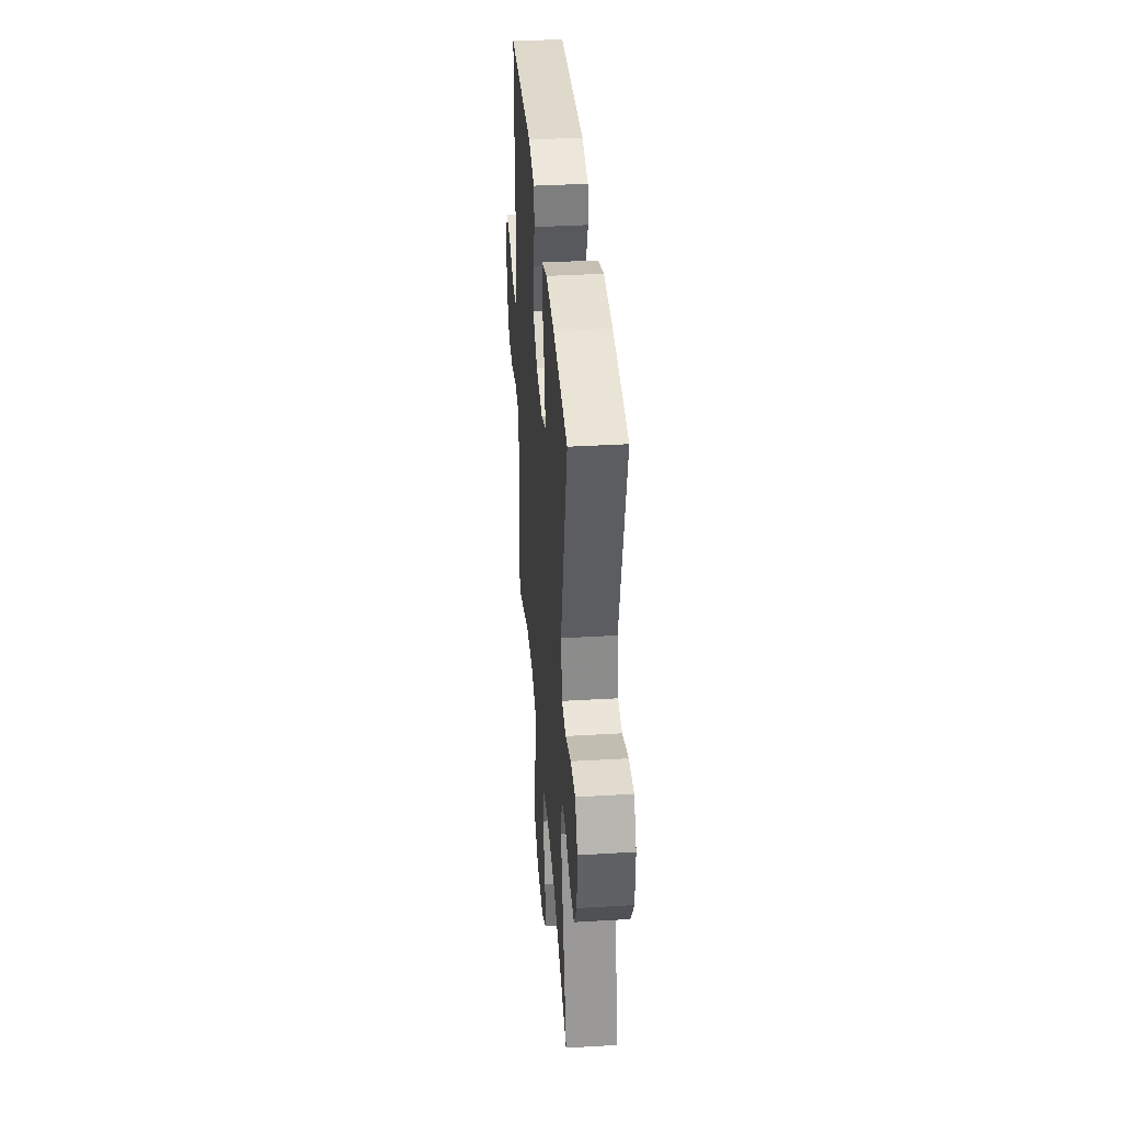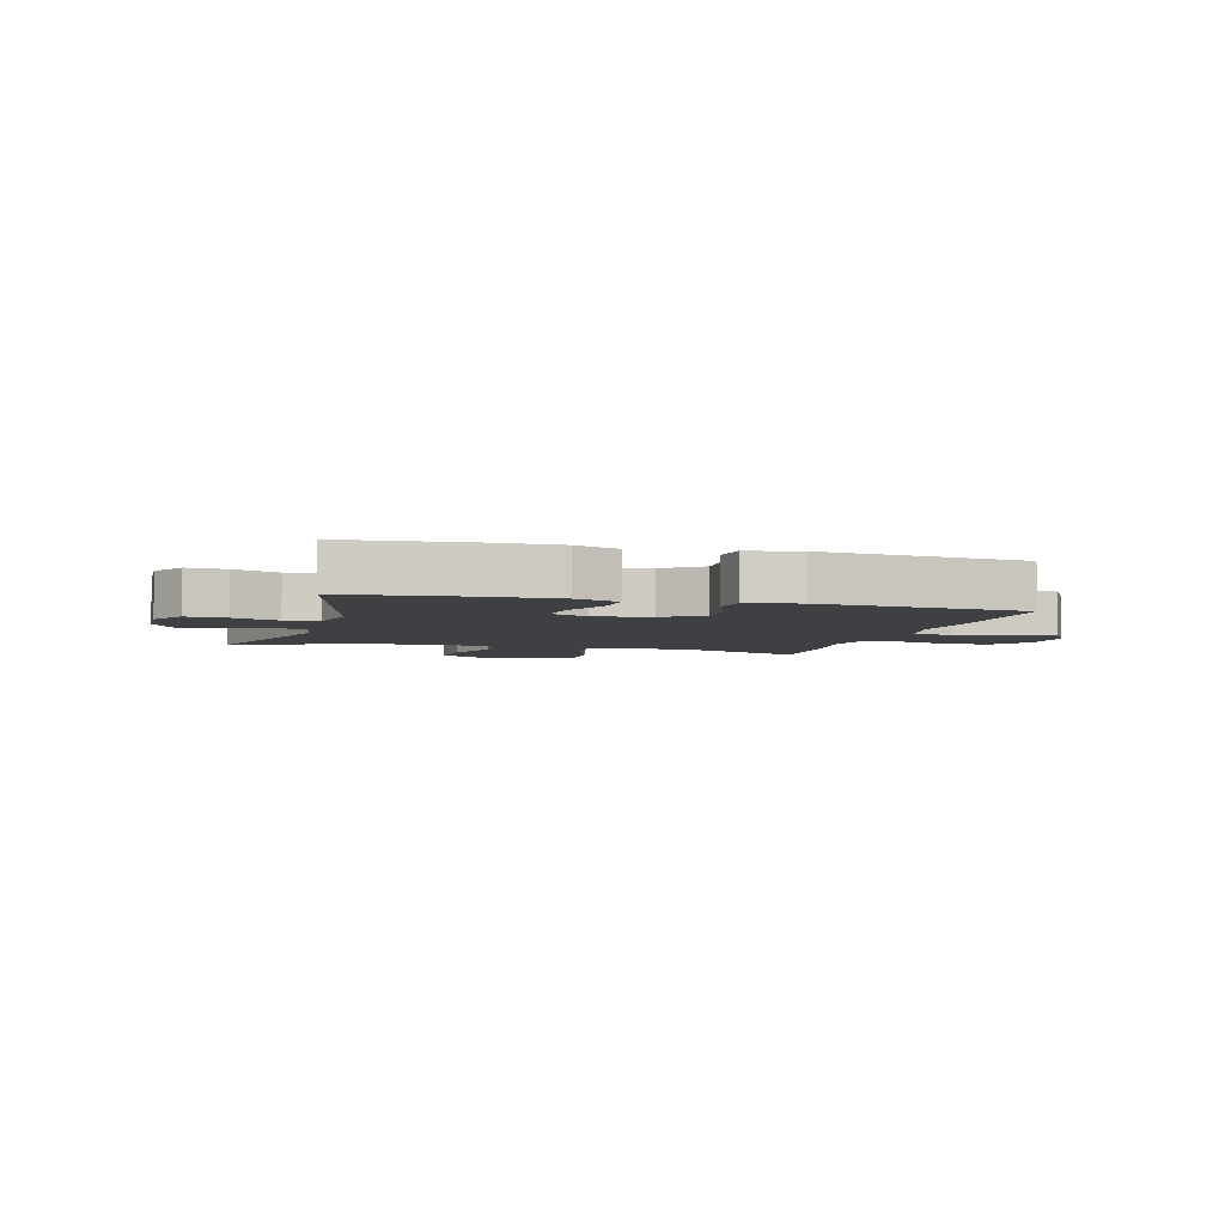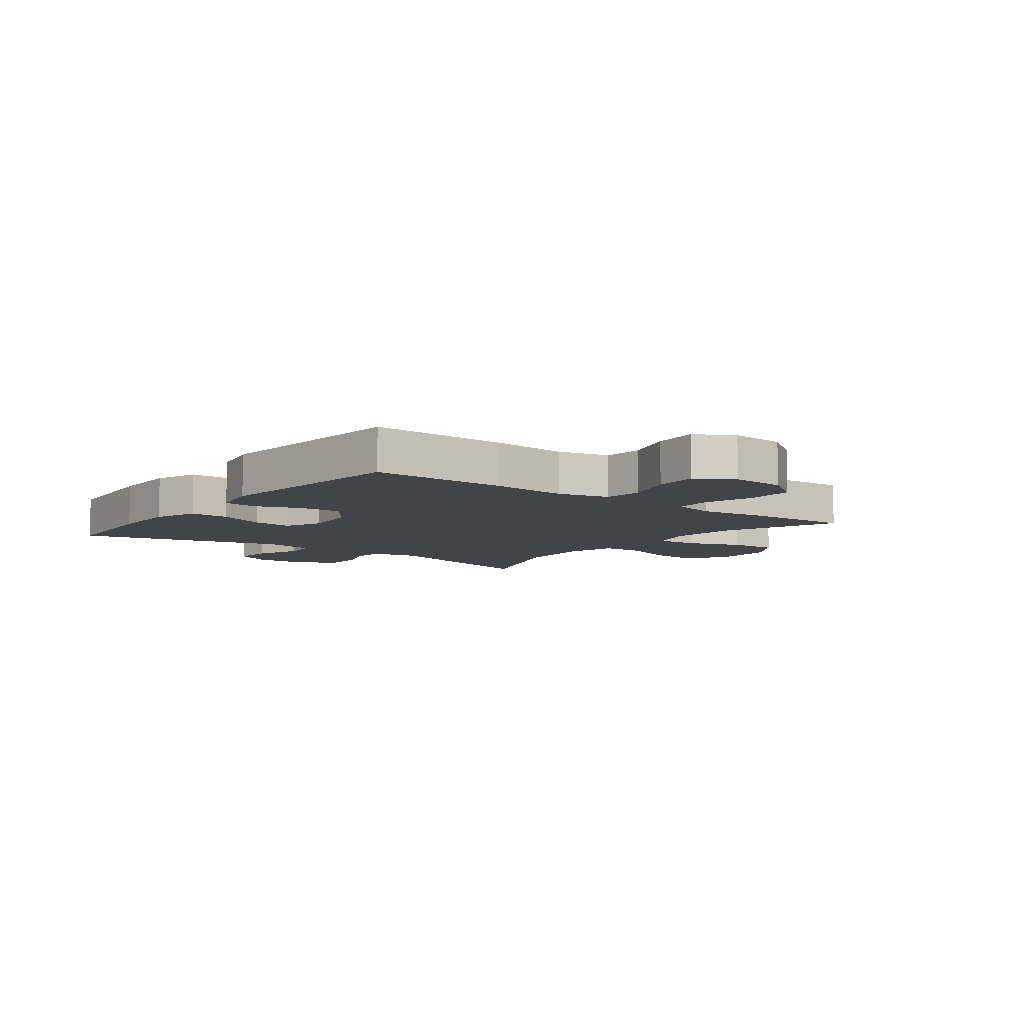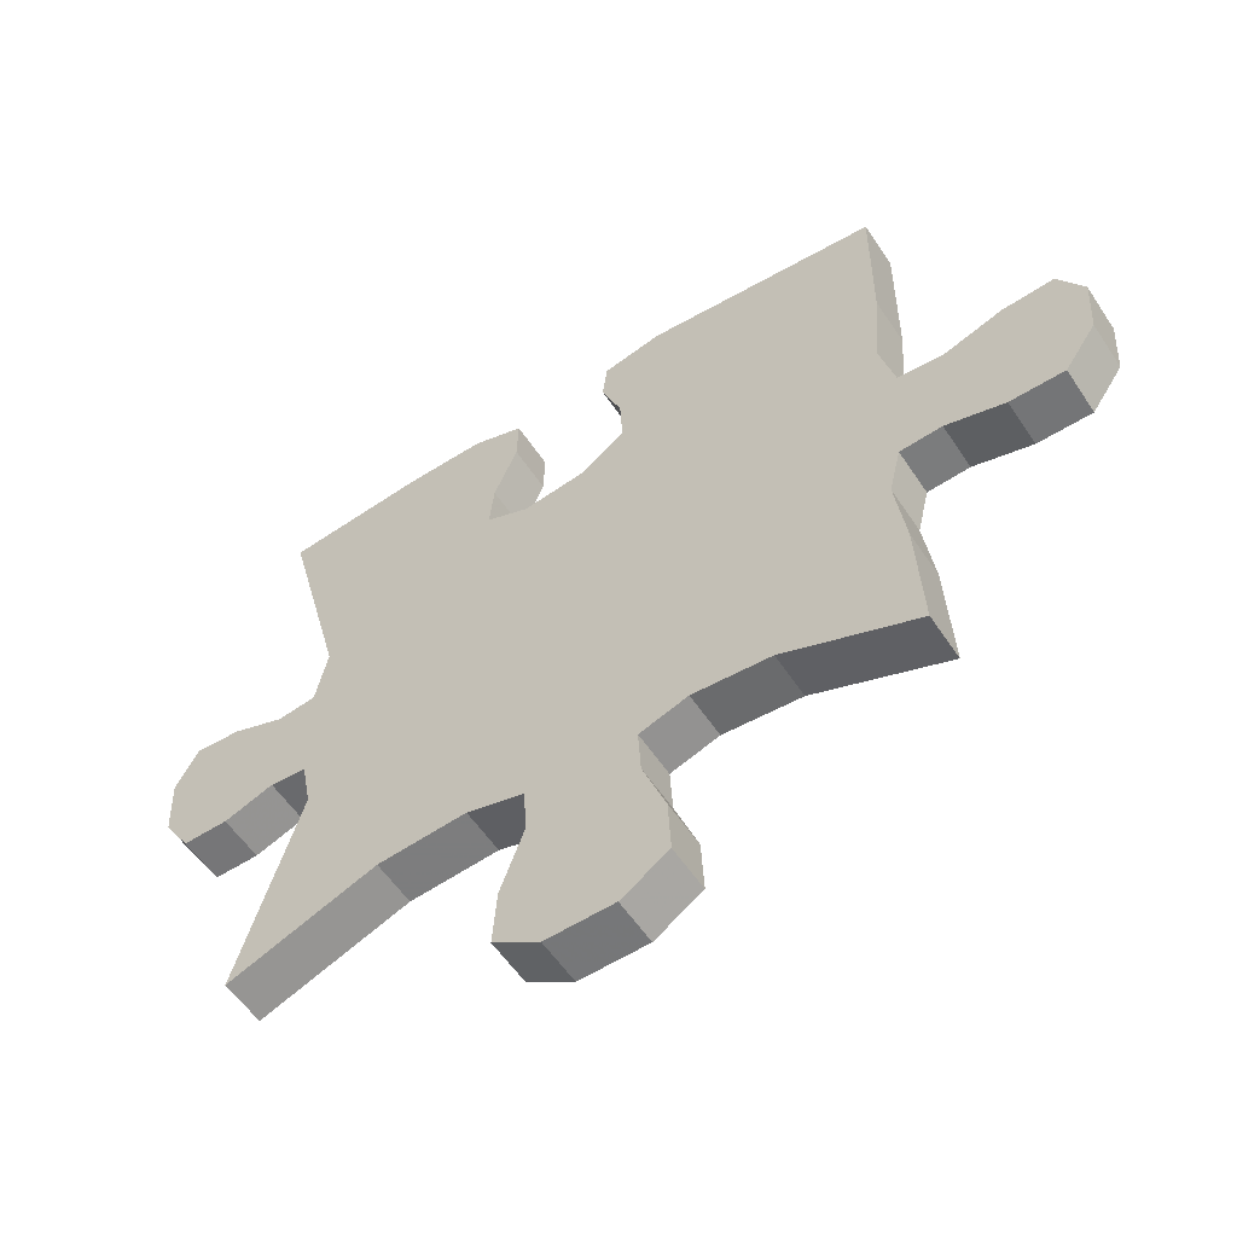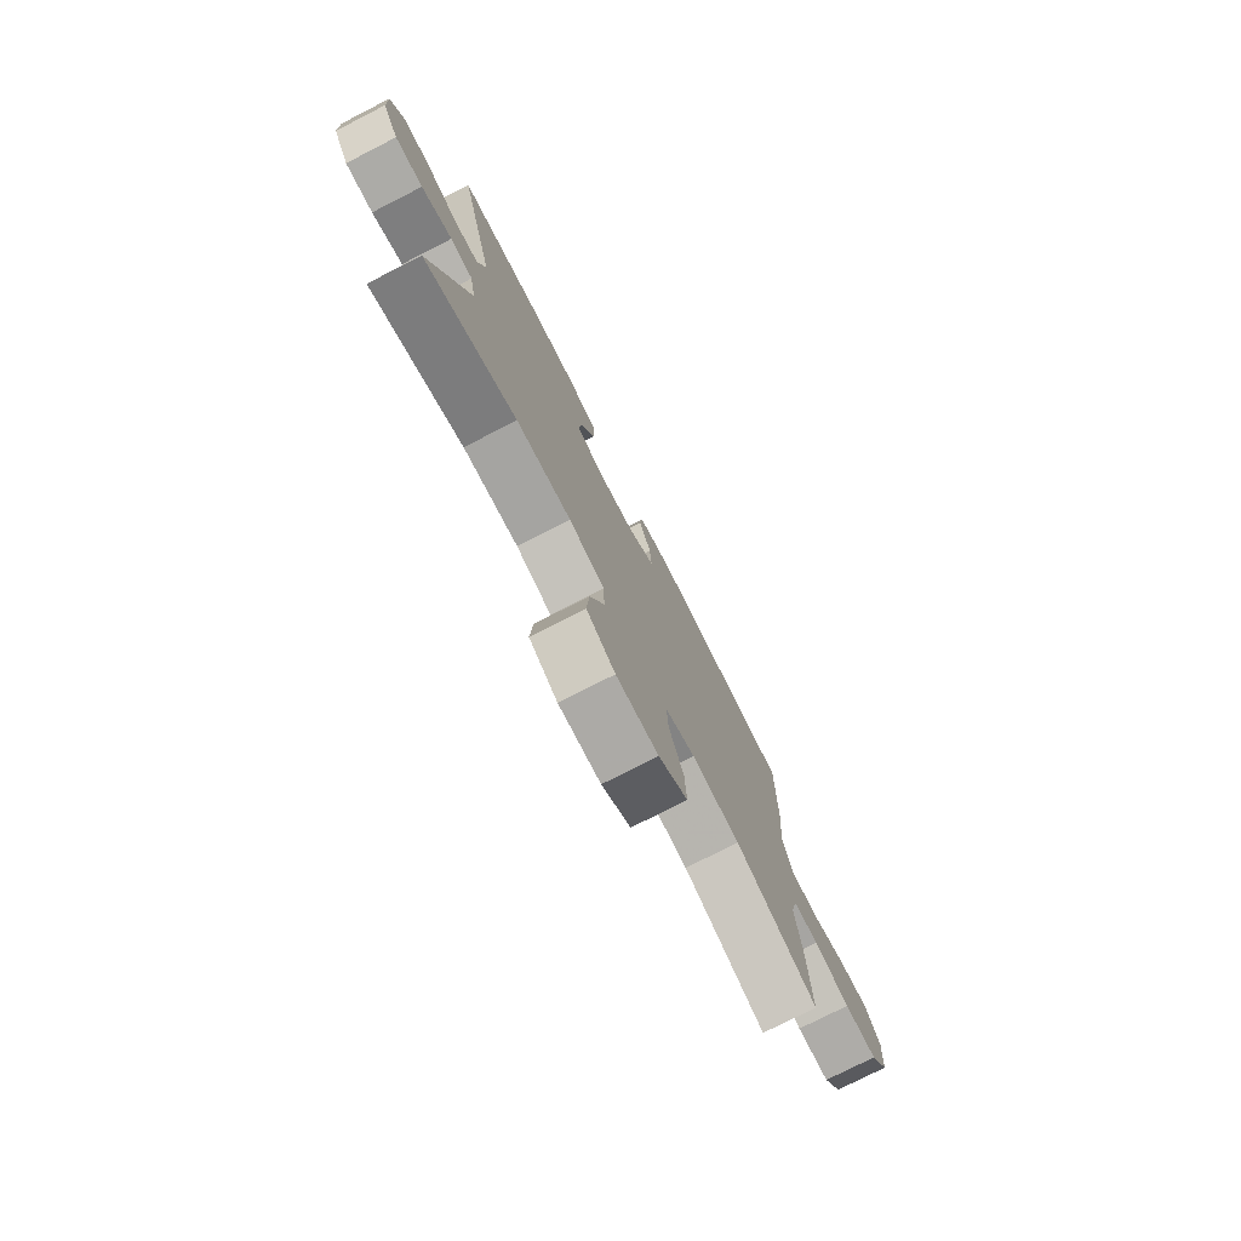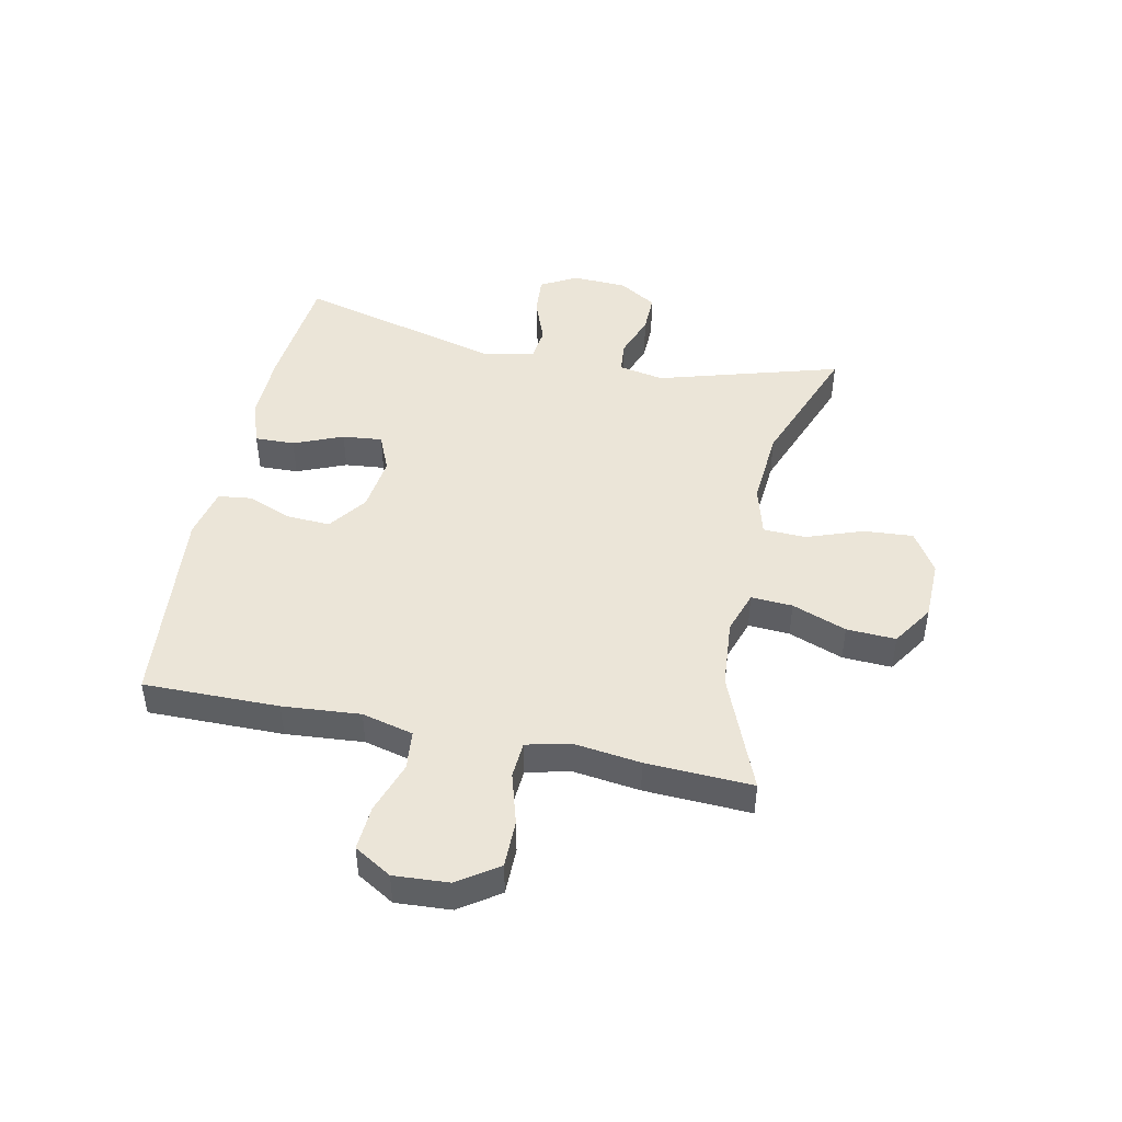
<metadata>
{"format":"obj","ext":"obj","renderer":"f3d","projection":"perspective","resolution":1024,"background":"white","views":[{"elev":37.9,"azim":-94.3,"up":"+Z"},{"elev":-4.6,"azim":-15.7,"up":"+Y"},{"elev":-7.7,"azim":52.6,"up":"+Y"},{"elev":-56.4,"azim":33.2,"up":"+Z"},{"elev":-76.9,"azim":-63.0,"up":"+Z"},{"elev":46.0,"azim":101.9,"up":"+Y"}]}
</metadata>
<code>
v -0.5 0.07 0.5
v -0.292 0.07 0.52
v -0.172 0.07 0.522
v -0.096 0.07 0.495
v -0.098 0.07 0.427
v -0.133 0.07 0.343
v -0.14 0.07 0.275
v -0.075 0.07 0.247
v 0.021 0.07 0.259
v 0.087 0.07 0.307
v 0.083 0.07 0.381
v 0.053 0.07 0.458
v 0.06 0.07 0.515
v 0.148 0.07 0.534
v 0.5 0.07 0.5
v 0.498 0.07 0.268
v 0.487 0.07 0.135
v 0.509 0.07 0.047
v 0.576 0.07 0.04
v 0.665 0.07 0.07
v 0.742 0.07 0.075
v 0.78 0.07 0.011
v 0.774 0.07 -0.083
v 0.727 0.07 -0.151
v 0.646 0.07 -0.151
v 0.558 0.07 -0.125
v 0.495 0.07 -0.129
v 0.477 0.07 -0.203
v 0.492 0.07 -0.318
v 0.5 0.07 -0.5
v 0.299 0.07 -0.418
v 0.181 0.07 -0.408
v 0.108 0.07 -0.432
v 0.112 0.07 -0.503
v 0.147 0.07 -0.596
v 0.151 0.07 -0.68
v 0.08 0.07 -0.726
v -0.023 0.07 -0.728
v -0.093 0.07 -0.684
v -0.087 0.07 -0.6
v -0.052 0.07 -0.503
v -0.055 0.07 -0.43
v -0.142 0.07 -0.406
v -0.276 0.07 -0.416
v -0.5 0.07 -0.5
v -0.408 0.07 -0.188
v -0.423 0.07 -0.11
v -0.478 0.07 -0.105
v -0.553 0.07 -0.132
v -0.621 0.07 -0.133
v -0.661 0.07 -0.068
v -0.665 0.07 0.025
v -0.631 0.07 0.087
v -0.563 0.07 0.082
v -0.484 0.07 0.052
v -0.426 0.07 0.059
v -0.408 0.07 0.146
v -0.5 0 0.5
v -0.292 0 0.52
v -0.172 0 0.522
v -0.096 0 0.495
v -0.098 0 0.427
v -0.133 0 0.343
v -0.14 0 0.275
v -0.075 0 0.247
v 0.021 0 0.259
v 0.087 0 0.307
v 0.083 0 0.381
v 0.053 0 0.458
v 0.06 0 0.515
v 0.148 0 0.534
v 0.5 0 0.5
v 0.498 0 0.268
v 0.487 0 0.135
v 0.509 0 0.047
v 0.576 0 0.04
v 0.665 0 0.07
v 0.742 0 0.075
v 0.78 0 0.011
v 0.774 0 -0.083
v 0.727 0 -0.151
v 0.646 0 -0.151
v 0.558 0 -0.125
v 0.495 0 -0.129
v 0.477 0 -0.203
v 0.492 0 -0.318
v 0.5 0 -0.5
v 0.299 0 -0.418
v 0.181 0 -0.408
v 0.108 0 -0.432
v 0.112 0 -0.503
v 0.147 0 -0.596
v 0.151 0 -0.68
v 0.08 0 -0.726
v -0.023 0 -0.728
v -0.093 0 -0.684
v -0.087 0 -0.6
v -0.052 0 -0.503
v -0.055 0 -0.43
v -0.142 0 -0.406
v -0.276 0 -0.416
v -0.5 0 -0.5
v -0.408 0 -0.188
v -0.423 0 -0.11
v -0.478 0 -0.105
v -0.553 0 -0.132
v -0.621 0 -0.133
v -0.661 0 -0.068
v -0.665 0 0.025
v -0.631 0 0.087
v -0.563 0 0.082
v -0.484 0 0.052
v -0.426 0 0.059
v -0.408 0 0.146
f 53 54 55
f 52 53 55
f 51 52 55
f 50 51 55
f 49 50 55
f 48 49 55
f 47 48 55 56
f 46 47 56 57
f 44 45 46
f 43 44 46 57
f 39 40 41
f 38 39 41
f 37 38 41
f 36 37 41
f 35 36 41
f 34 35 41
f 33 34 41 42
f 57 1 2
f 43 57 2
f 42 43 2
f 33 42 2
f 32 33 2
f 28 29 30 31
f 24 25 26
f 23 24 26
f 22 23 26
f 21 22 26
f 20 21 26
f 19 20 26
f 18 19 26 27
f 28 31 32
f 27 28 32
f 18 27 32
f 17 18 32
f 15 16 17
f 14 15 17
f 13 14 17
f 12 13 17
f 11 12 17
f 4 5 6
f 3 4 6
f 2 3 6
f 2 6 7
f 32 2 7
f 10 11 17 32
f 9 10 32
f 8 9 32
f 7 8 32
f 112 111 110
f 112 110 109
f 112 109 108
f 112 108 107
f 112 107 106
f 112 106 105
f 113 112 105 104
f 114 113 104 103
f 103 102 101
f 114 103 101 100
f 98 97 96
f 98 96 95
f 98 95 94
f 98 94 93
f 98 93 92
f 98 92 91
f 99 98 91 90
f 59 58 114
f 59 114 100
f 59 100 99
f 59 99 90
f 59 90 89
f 88 87 86 85
f 83 82 81
f 83 81 80
f 83 80 79
f 83 79 78
f 83 78 77
f 83 77 76
f 84 83 76 75
f 89 88 85
f 89 85 84
f 89 84 75
f 89 75 74
f 74 73 72
f 74 72 71
f 74 71 70
f 74 70 69
f 74 69 68
f 63 62 61
f 63 61 60
f 63 60 59
f 64 63 59
f 64 59 89
f 89 74 68 67
f 89 67 66
f 89 66 65
f 89 65 64
f 1 58 59 2
f 2 59 60 3
f 3 60 61 4
f 4 61 62 5
f 5 62 63 6
f 6 63 64 7
f 7 64 65 8
f 8 65 66 9
f 9 66 67 10
f 10 67 68 11
f 11 68 69 12
f 12 69 70 13
f 13 70 71 14
f 14 71 72 15
f 15 72 73 16
f 16 73 74 17
f 17 74 75 18
f 18 75 76 19
f 19 76 77 20
f 20 77 78 21
f 21 78 79 22
f 22 79 80 23
f 23 80 81 24
f 24 81 82 25
f 25 82 83 26
f 26 83 84 27
f 27 84 85 28
f 28 85 86 29
f 29 86 87 30
f 30 87 88 31
f 31 88 89 32
f 32 89 90 33
f 33 90 91 34
f 34 91 92 35
f 35 92 93 36
f 36 93 94 37
f 37 94 95 38
f 38 95 96 39
f 39 96 97 40
f 40 97 98 41
f 41 98 99 42
f 42 99 100 43
f 43 100 101 44
f 44 101 102 45
f 45 102 103 46
f 46 103 104 47
f 47 104 105 48
f 48 105 106 49
f 49 106 107 50
f 50 107 108 51
f 51 108 109 52
f 52 109 110 53
f 53 110 111 54
f 54 111 112 55
f 55 112 113 56
f 56 113 114 57
f 57 114 58 1

</code>
